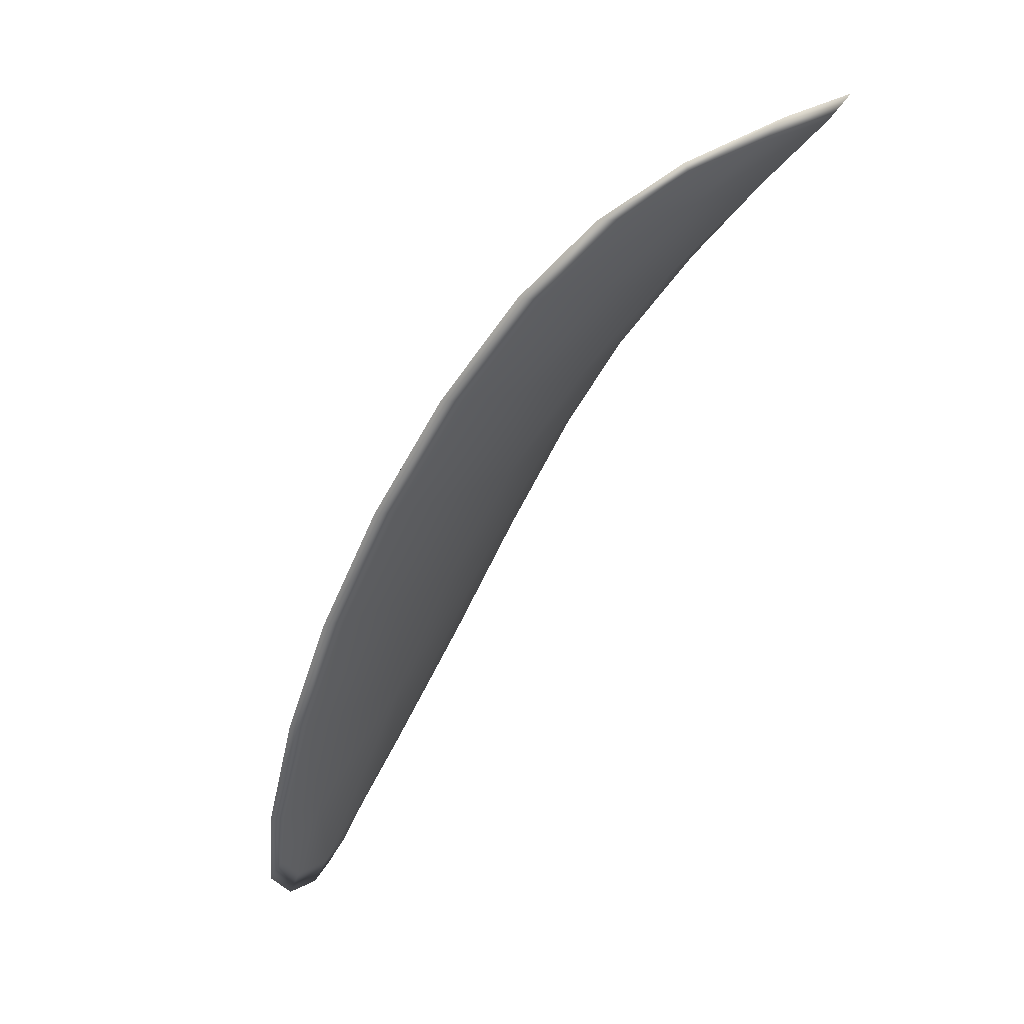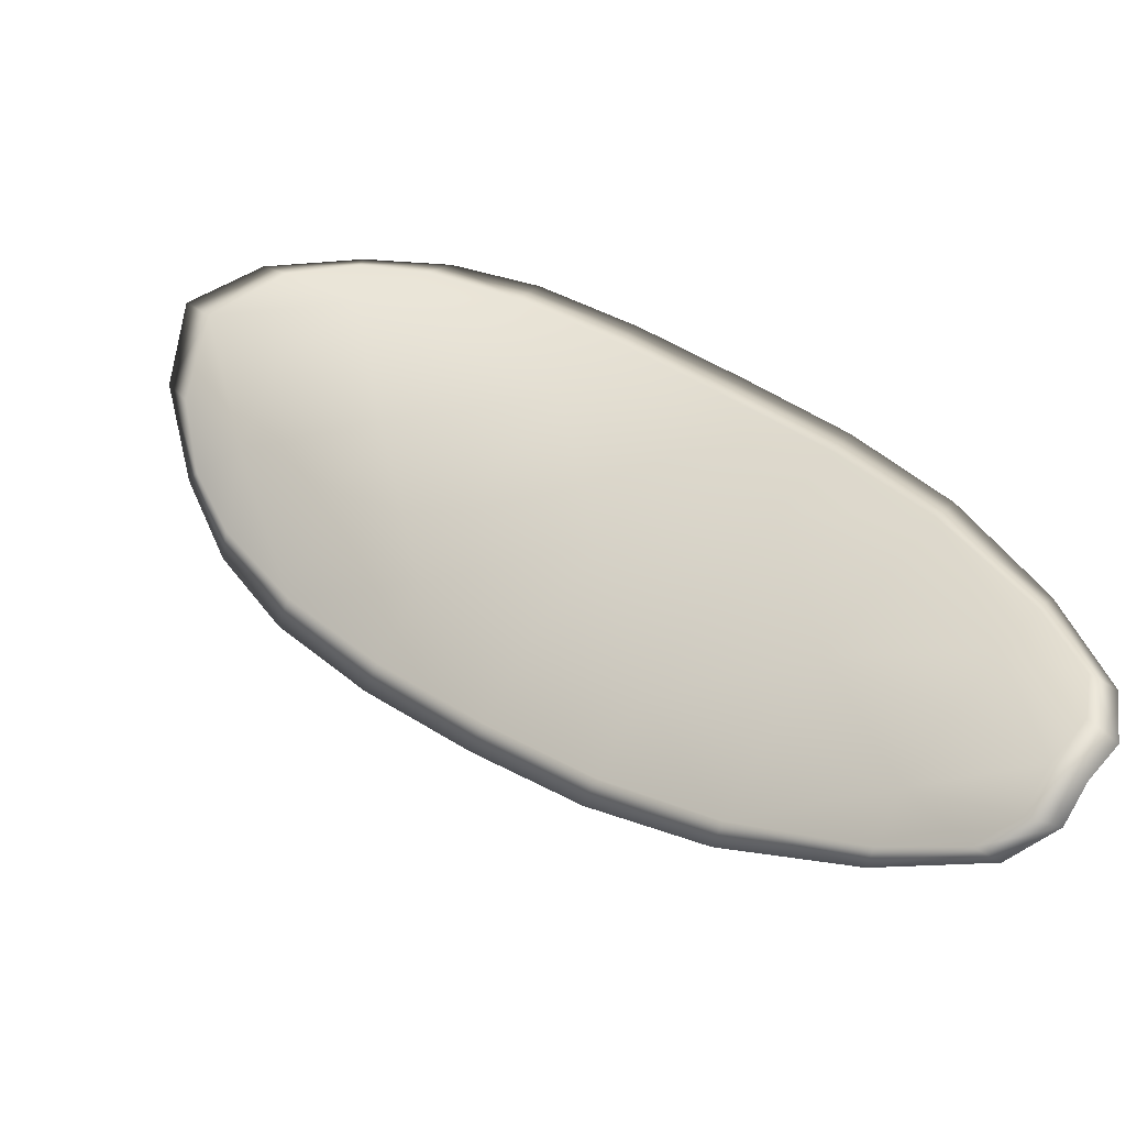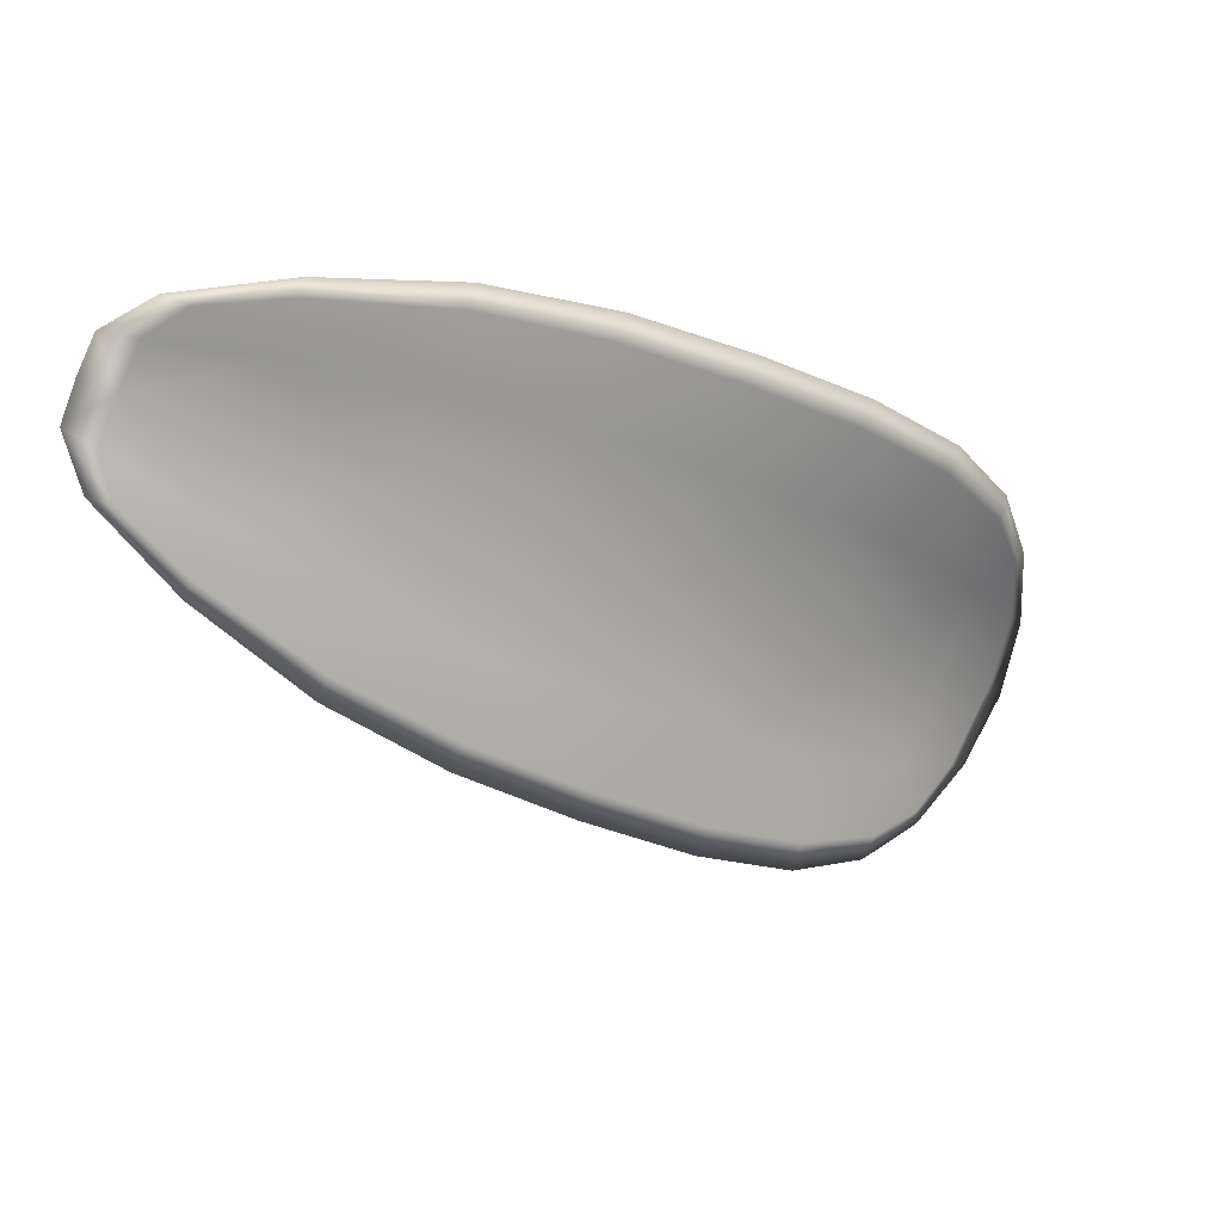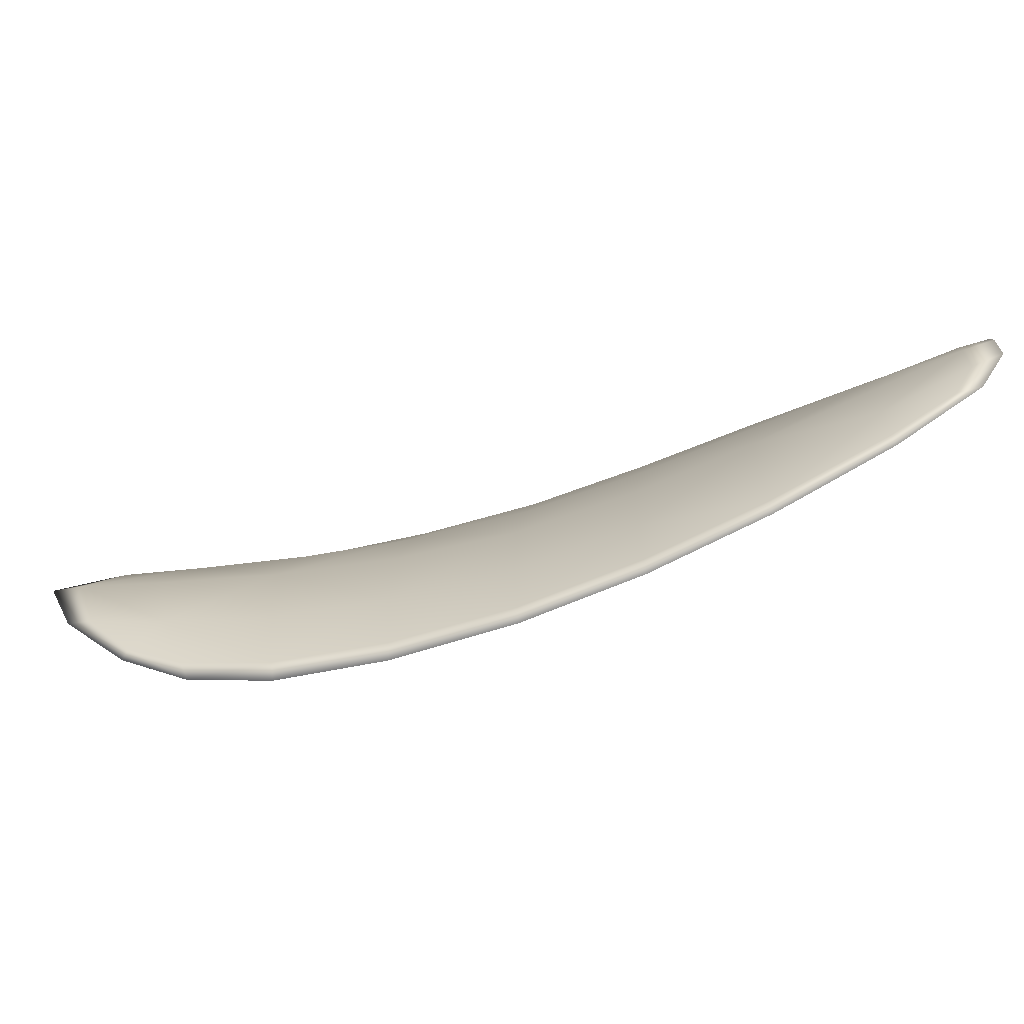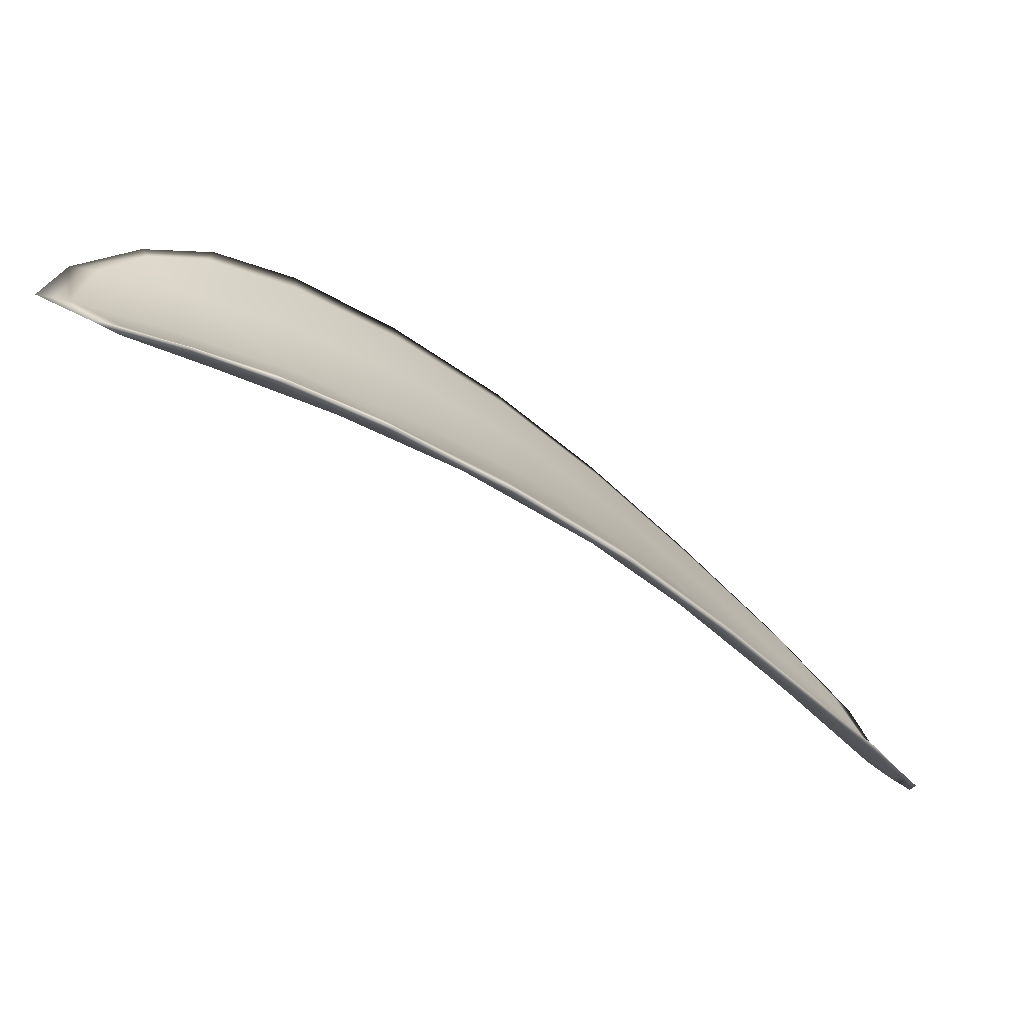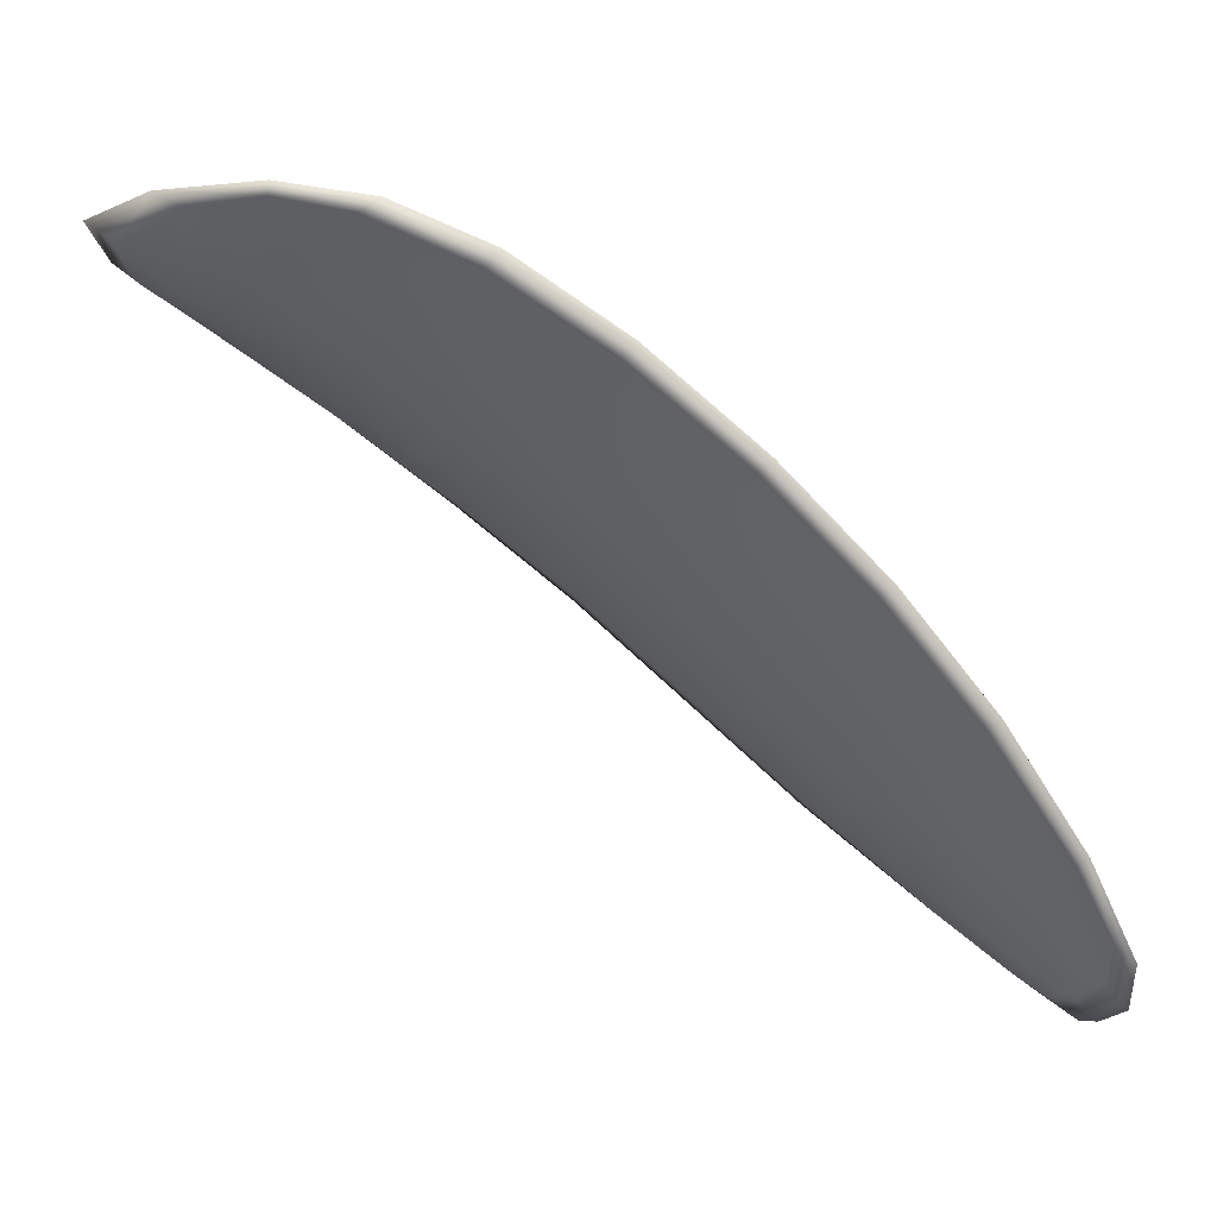
<metadata>
{"format":"obj","ext":"obj","renderer":"f3d","projection":"perspective","resolution":1024,"background":"white","views":[{"elev":-11.4,"azim":-135.6,"up":"+Y"},{"elev":-74.0,"azim":-24.4,"up":"+Y"},{"elev":-15.7,"azim":101.5,"up":"+Z"},{"elev":-45.4,"azim":-23.5,"up":"+Z"},{"elev":49.5,"azim":-2.7,"up":"+Y"},{"elev":11.5,"azim":-7.9,"up":"+Y"}]}
</metadata>
<code>
v -2.397 0.695 -1.2
v -2.397 0.6958 -1.198
v -2.394 0.6943 -1.198
v -2.394 0.6934 -1.201
v -2.394 0.6928 -1.203
v -2.396 0.6943 -1.202
v -2.397 0.6952 -1.201
v -2.398 0.696 -1.2
v -2.399 0.6969 -1.198
v -2.396 0.6968 -1.197
v -2.394 0.6976 -1.195
v -2.392 0.6966 -1.195
v -2.393 0.6955 -1.196
v -2.397 0.6976 -1.197
v -2.396 0.6978 -1.196
v -2.386 0.6895 -1.196
v -2.385 0.6905 -1.194
v -2.383 0.6879 -1.194
v -2.383 0.6871 -1.195
v -2.384 0.686 -1.197
v -2.386 0.6884 -1.198
v -2.389 0.6906 -1.198
v -2.388 0.6918 -1.196
v -2.387 0.6928 -1.194
v -2.387 0.6875 -1.2
v -2.384 0.6852 -1.199
v -2.385 0.6847 -1.201
v -2.387 0.6868 -1.202
v -2.389 0.689 -1.202
v -2.389 0.6896 -1.2
v -2.392 0.6916 -1.201
v -2.391 0.6926 -1.198
v -2.392 0.691 -1.203
v -2.39 0.6938 -1.196
v -2.39 0.6949 -1.194
v -2.381 0.6844 -1.195
v -2.381 0.6851 -1.194
v -2.38 0.6833 -1.195
v -2.38 0.6824 -1.195
v -2.38 0.6818 -1.196
v -2.382 0.6836 -1.197
v -2.382 0.683 -1.198
v -2.38 0.6814 -1.197
v -2.381 0.6816 -1.198
v -2.382 0.6826 -1.199
v -2.397 0.6948 -1.2
v -2.397 0.6957 -1.198
v -2.399 0.6967 -1.198
v -2.398 0.6958 -1.2
v -2.398 0.695 -1.201
v -2.396 0.6941 -1.202
v -2.394 0.6927 -1.203
v -2.394 0.6932 -1.201
v -2.394 0.6942 -1.198
v -2.396 0.6967 -1.196
v -2.394 0.6974 -1.195
v -2.396 0.6977 -1.196
v -2.397 0.6975 -1.197
v -2.393 0.6954 -1.196
v -2.392 0.6965 -1.195
v -2.386 0.6894 -1.195
v -2.385 0.6904 -1.194
v -2.387 0.6927 -1.194
v -2.388 0.6917 -1.196
v -2.389 0.6904 -1.198
v -2.386 0.6882 -1.198
v -2.384 0.6859 -1.197
v -2.384 0.6869 -1.195
v -2.383 0.6878 -1.194
v -2.387 0.6873 -1.2
v -2.389 0.6895 -1.2
v -2.39 0.6888 -1.202
v -2.387 0.6867 -1.202
v -2.385 0.6845 -1.201
v -2.385 0.6851 -1.199
v -2.392 0.6915 -1.201
v -2.391 0.6924 -1.198
v -2.392 0.6909 -1.203
v -2.391 0.6937 -1.196
v -2.39 0.6948 -1.194
v -2.381 0.6843 -1.195
v -2.381 0.685 -1.194
v -2.382 0.6835 -1.196
v -2.38 0.6817 -1.196
v -2.38 0.6823 -1.195
v -2.38 0.6832 -1.195
v -2.382 0.6829 -1.198
v -2.382 0.6825 -1.199
v -2.381 0.6815 -1.198
v -2.381 0.6813 -1.197
v -2.381 0.6852 -1.194
v -2.379 0.6828 -1.195
v -2.383 0.6881 -1.193
v -2.38 0.6832 -1.195
v -2.38 0.6808 -1.197
v -2.38 0.6811 -1.198
v -2.38 0.6811 -1.196
v -2.381 0.6815 -1.198
v -2.396 0.694 -1.203
v -2.398 0.6952 -1.202
v -2.394 0.6926 -1.203
v -2.398 0.695 -1.201
v -2.398 0.6978 -1.197
v -2.396 0.698 -1.196
v -2.399 0.6972 -1.198
v -2.396 0.6977 -1.196
v -2.394 0.6978 -1.195
v -2.392 0.6969 -1.194
v -2.379 0.6816 -1.195
v -2.382 0.6825 -1.2
v -2.385 0.6844 -1.201
v -2.399 0.6963 -1.2
v -2.392 0.6908 -1.203
v -2.39 0.6887 -1.203
v -2.389 0.6952 -1.194
v -2.387 0.6931 -1.194
v -2.385 0.6907 -1.193
v -2.387 0.6865 -1.202
f 1 2 3
f 1 3 4
f 1 4 5
f 1 5 6
f 1 6 7
f 1 7 8
f 1 8 9
f 1 9 2
f 10 11 12
f 10 12 13
f 10 13 3
f 10 3 2
f 10 2 9
f 10 9 14
f 10 14 15
f 10 15 11
f 16 17 18
f 16 18 19
f 16 19 20
f 16 20 21
f 16 21 22
f 16 22 23
f 16 23 24
f 16 24 17
f 25 21 20
f 25 20 26
f 25 26 27
f 25 27 28
f 25 28 29
f 25 29 30
f 25 30 22
f 25 22 21
f 31 32 22
f 31 22 30
f 31 30 29
f 31 29 33
f 31 33 5
f 31 5 4
f 31 4 3
f 31 3 32
f 34 35 24
f 34 24 23
f 34 23 22
f 34 22 32
f 34 32 3
f 34 3 13
f 34 13 12
f 34 12 35
f 36 37 38
f 36 38 39
f 36 39 40
f 36 40 41
f 36 41 20
f 36 20 19
f 36 19 18
f 36 18 37
f 42 41 40
f 42 40 43
f 42 43 44
f 42 44 45
f 42 45 27
f 42 27 26
f 42 26 20
f 42 20 41
f 46 47 48
f 46 48 49
f 46 49 50
f 46 50 51
f 46 51 52
f 46 52 53
f 46 53 54
f 46 54 47
f 55 56 57
f 55 57 58
f 55 58 48
f 55 48 47
f 55 47 54
f 55 54 59
f 55 59 60
f 55 60 56
f 61 62 63
f 61 63 64
f 61 64 65
f 61 65 66
f 61 66 67
f 61 67 68
f 61 68 69
f 61 69 62
f 70 66 65
f 70 65 71
f 70 71 72
f 70 72 73
f 70 73 74
f 70 74 75
f 70 75 67
f 70 67 66
f 76 77 54
f 76 54 53
f 76 53 52
f 76 52 78
f 76 78 72
f 76 72 71
f 76 71 65
f 76 65 77
f 79 80 60
f 79 60 59
f 79 59 54
f 79 54 77
f 79 77 65
f 79 65 64
f 79 64 63
f 79 63 80
f 81 82 69
f 81 69 68
f 81 68 67
f 81 67 83
f 81 83 84
f 81 84 85
f 81 85 86
f 81 86 82
f 87 83 67
f 87 67 75
f 87 75 74
f 87 74 88
f 87 88 89
f 87 89 90
f 87 90 84
f 87 84 83
f 91 92 38
f 91 38 37
f 91 37 18
f 91 18 93
f 91 93 69
f 91 69 82
f 91 82 94
f 91 94 92
f 95 96 44
f 95 44 43
f 95 43 40
f 95 40 97
f 95 97 84
f 95 84 90
f 95 90 98
f 95 98 96
f 99 100 7
f 99 7 6
f 99 6 5
f 99 5 101
f 99 101 52
f 99 52 51
f 99 51 102
f 99 102 100
f 103 104 15
f 103 15 14
f 103 14 9
f 103 9 105
f 103 105 48
f 103 48 58
f 103 58 106
f 103 106 104
f 107 108 12
f 107 12 11
f 107 11 15
f 107 15 104
f 107 104 106
f 107 106 56
f 107 56 60
f 107 60 108
f 109 97 40
f 109 40 39
f 109 39 38
f 109 38 92
f 109 92 94
f 109 94 85
f 109 85 84
f 109 84 97
f 110 111 27
f 110 27 45
f 110 45 44
f 110 44 96
f 110 96 98
f 110 98 88
f 110 88 74
f 110 74 111
f 112 105 9
f 112 9 8
f 112 8 7
f 112 7 100
f 112 100 102
f 112 102 49
f 112 49 48
f 112 48 105
f 113 101 5
f 113 5 33
f 113 33 29
f 113 29 114
f 113 114 72
f 113 72 78
f 113 78 52
f 113 52 101
f 115 116 24
f 115 24 35
f 115 35 12
f 115 12 108
f 115 108 60
f 115 60 80
f 115 80 63
f 115 63 116
f 117 93 18
f 117 18 17
f 117 17 24
f 117 24 116
f 117 116 63
f 117 63 62
f 117 62 69
f 117 69 93
f 118 114 29
f 118 29 28
f 118 28 27
f 118 27 111
f 118 111 74
f 118 74 73
f 118 73 72
f 118 72 114

</code>
